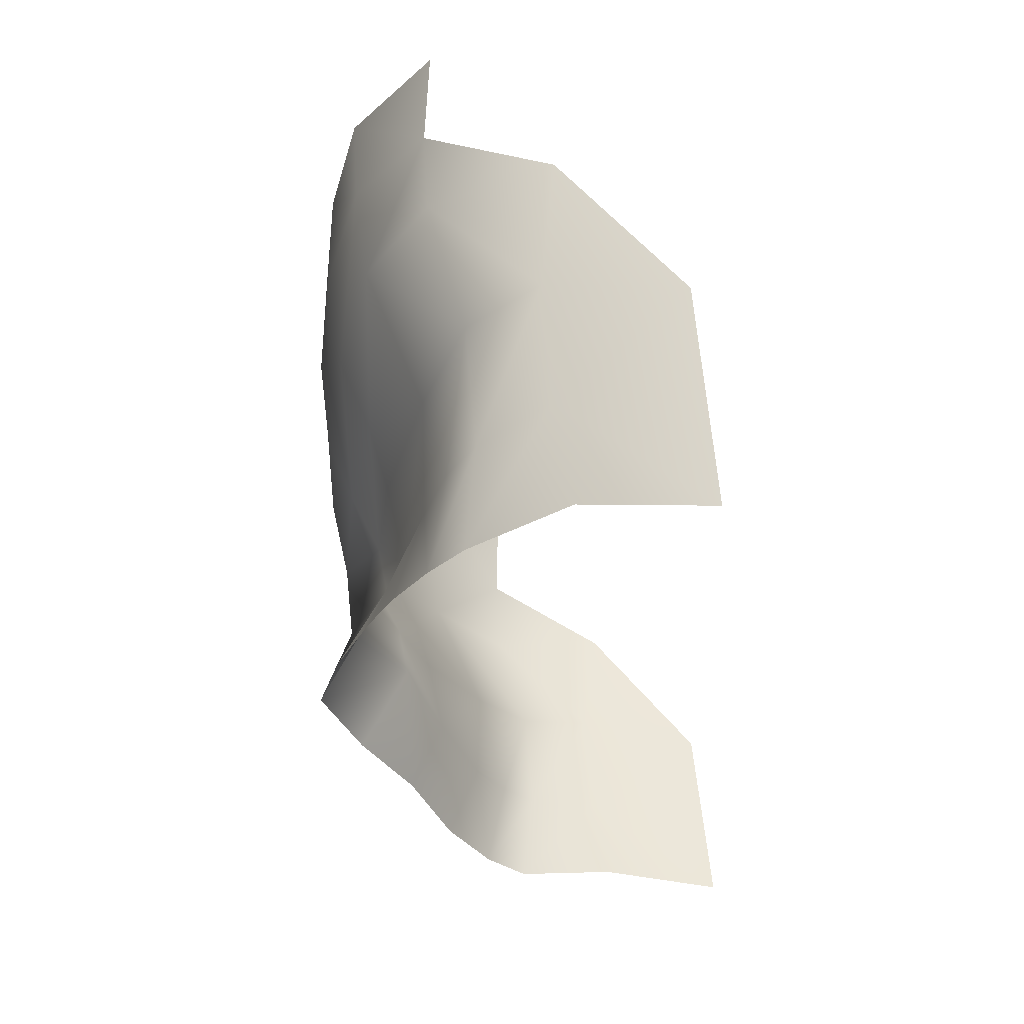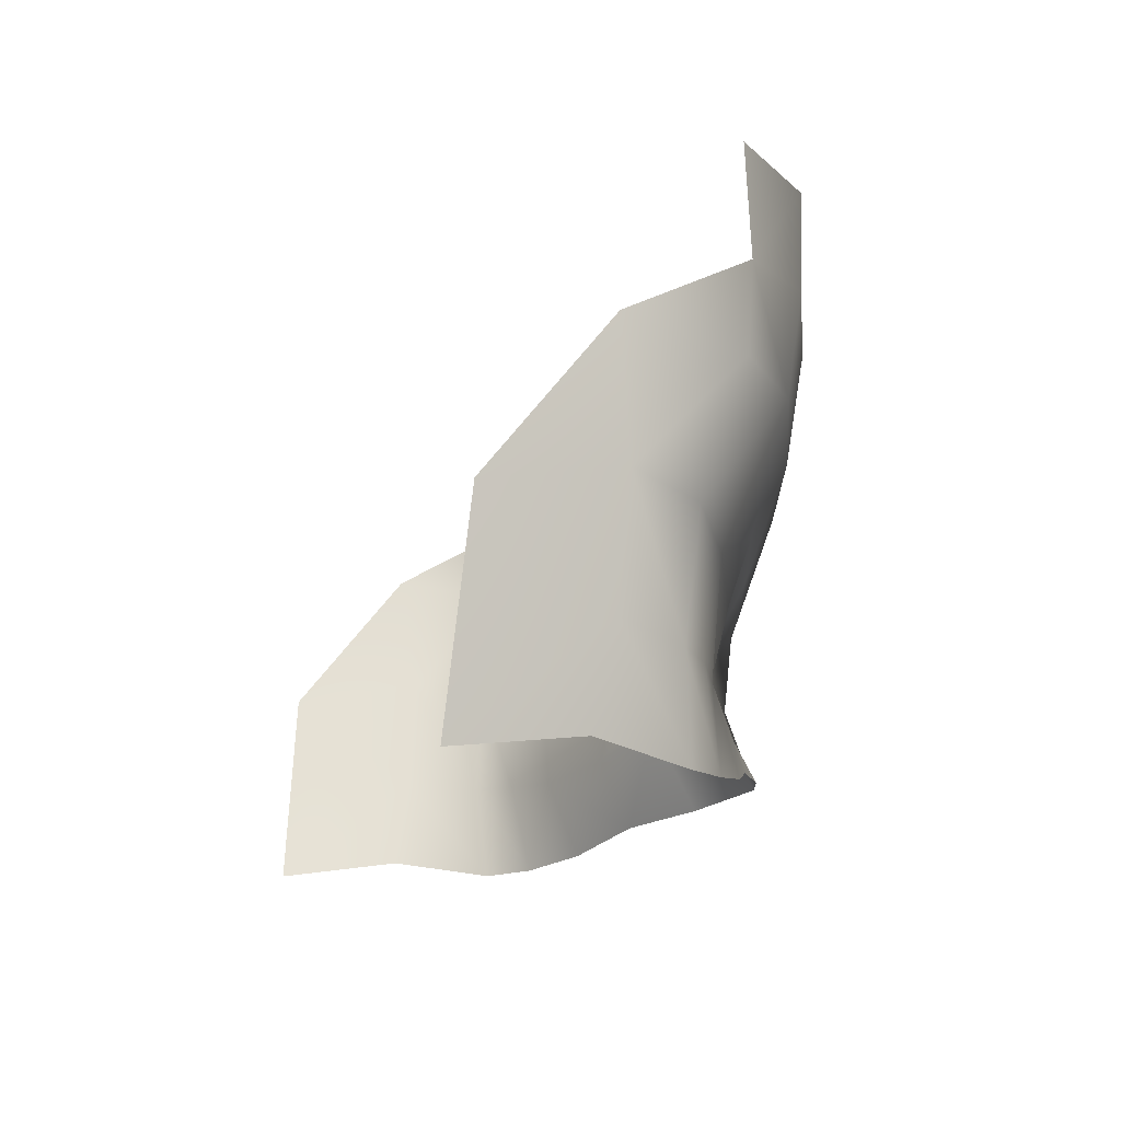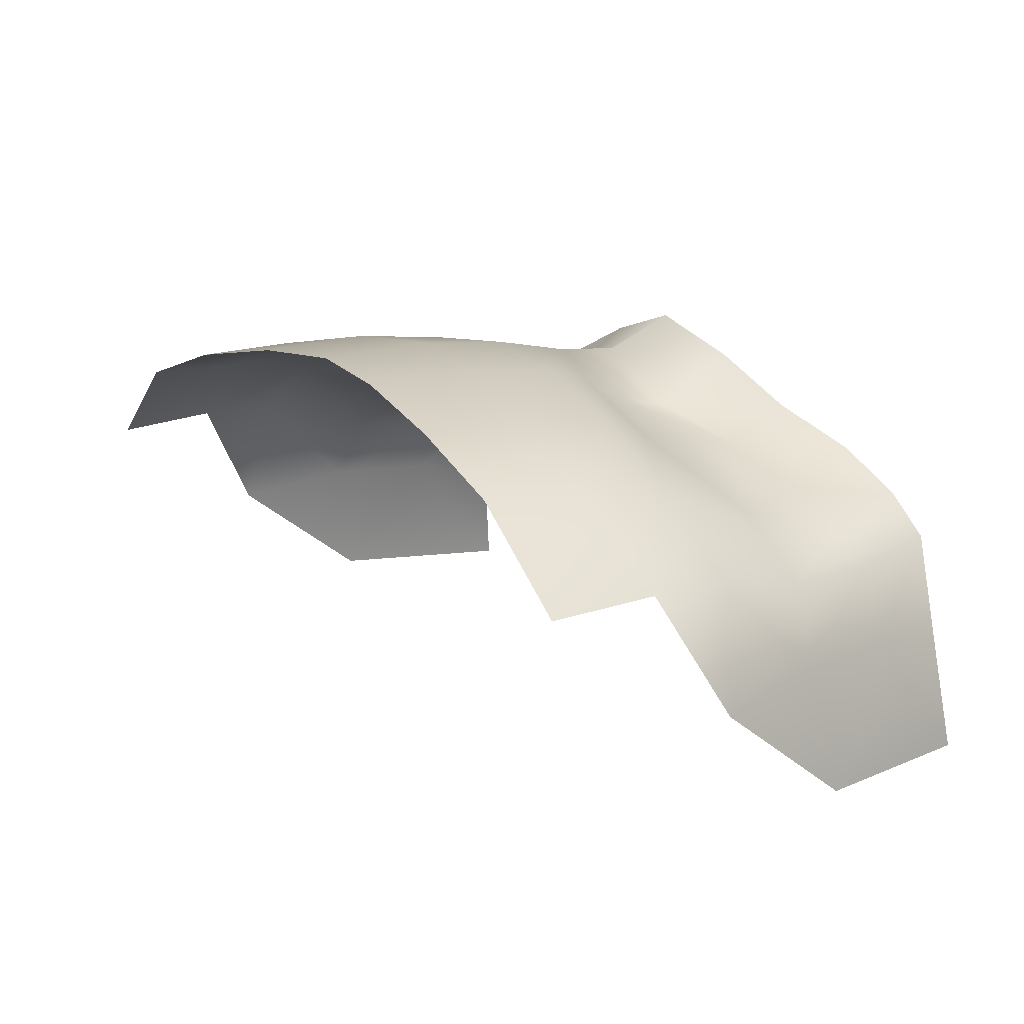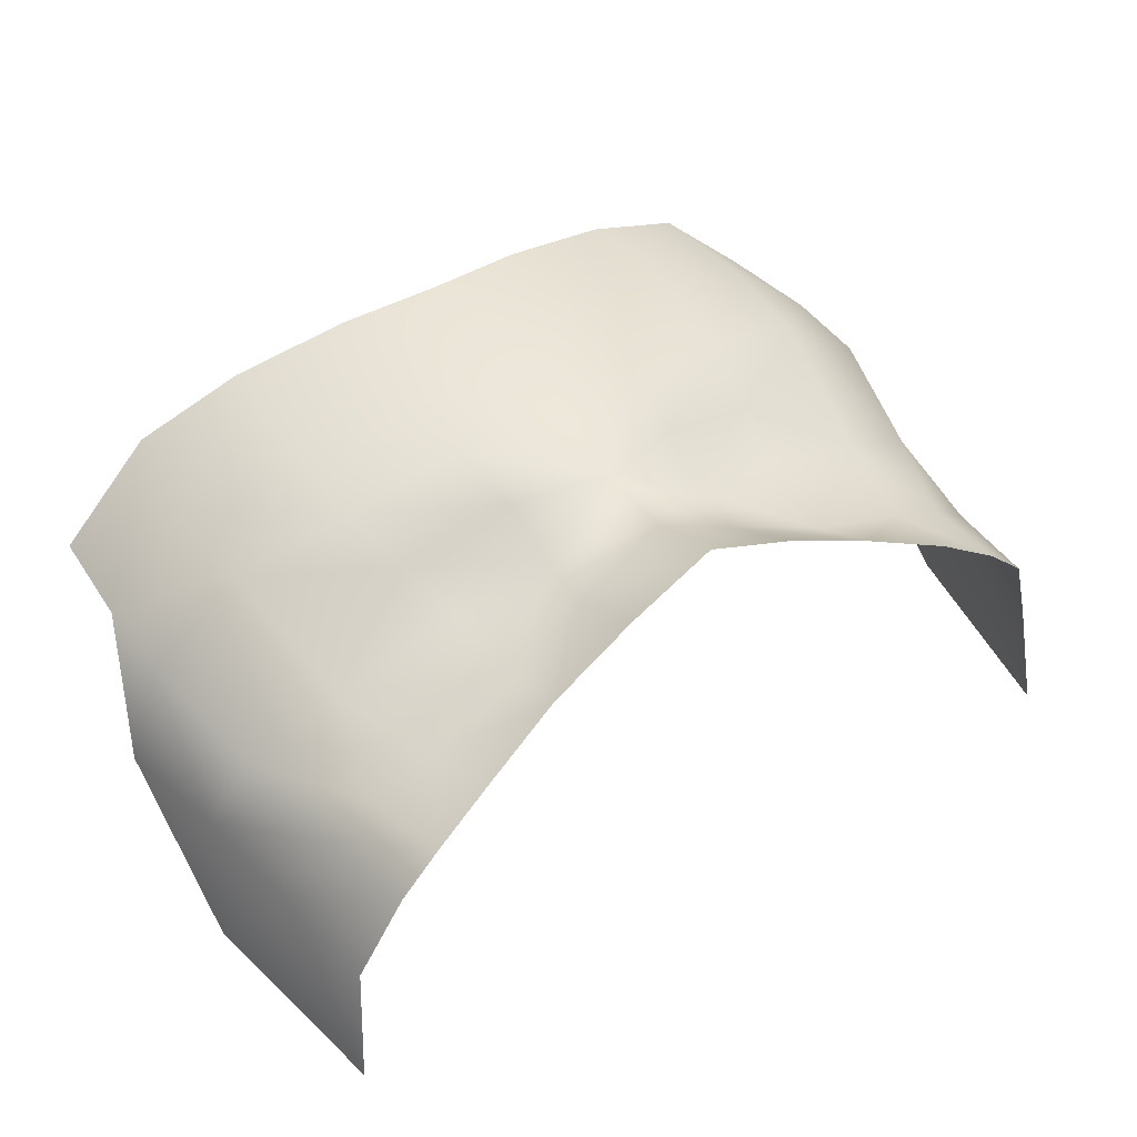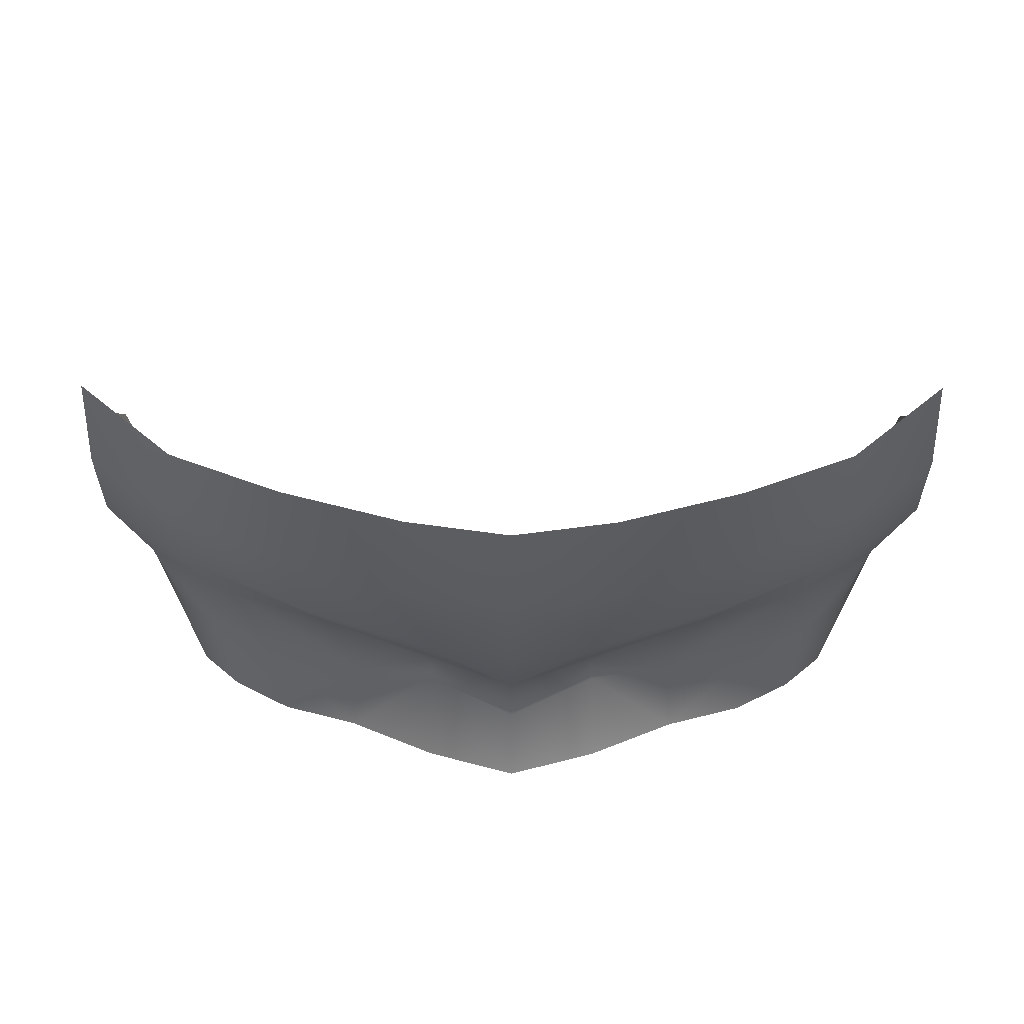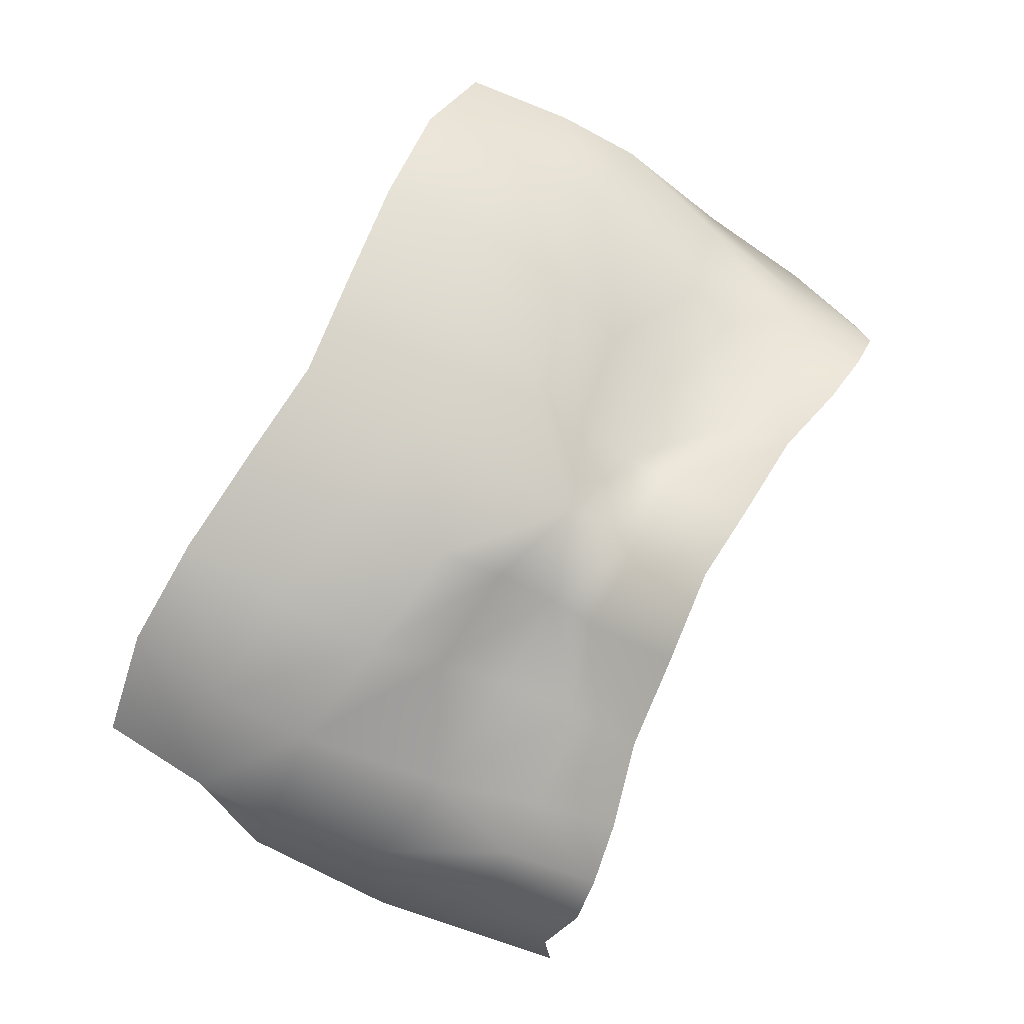
<metadata>
{"format":"obj","ext":"obj","renderer":"f3d","projection":"perspective","resolution":1024,"background":"white","views":[{"elev":-32.6,"azim":94.3,"up":"+Y"},{"elev":-15.1,"azim":-105.1,"up":"+Y"},{"elev":16.9,"azim":-126.6,"up":"+Z"},{"elev":43.9,"azim":-34.8,"up":"+Z"},{"elev":52.8,"azim":0.2,"up":"+Y"},{"elev":79.0,"azim":-62.3,"up":"+Z"}]}
</metadata>
<code>
g facial_eye_geo
v 0.06933 1.42 0.1216
v 0.08967 1.419 0.1026
v 0.09143 1.395 0.1031
v 0.07206 1.398 0.12
v 0.04669 1.418 0.1298
v 0.07129 1.377 0.1171
v 0.09115 1.377 0.102
v 0.09788 1.38 0.07615
v 0.09386 1.353 0.07913
v 0.09739 1.348 0.05077
v 0.08537 1.35 0.09458
v 0.09041 1.328 0.07765
v 0.08992 1.304 0.04725
v 0.08664 1.307 0.07388
v 0.07804 1.304 0.09476
v 0.08106 1.325 0.09264
v 0.06925 1.305 0.1029
v 0.0722 1.325 0.09924
v 0.06587 1.347 0.1051
v 0.05956 1.324 0.105
v 0.05621 1.307 0.1111
v 0.03879 1.311 0.1186
v 0.0376 1.326 0.1115
v 0.01916 1.331 0.1179
v 0.01959 1.312 0.1279
v 9.425e-18 1.314 0.1345
v 4.336e-18 1.331 0.1283
v 0.01861 1.341 0.12
v -2.385e-18 1.347 0.1301
v 0.03986 1.344 0.1154
v 0.04282 1.357 0.1195
v 0.01986 1.354 0.1264
v 0.04734 1.372 0.1257
v 0.0223 1.368 0.1318
v -1.148e-18 1.365 0.1341
v -1.848e-18 1.386 0.1365
v 0.04804 1.395 0.1295
v 0.02288 1.389 0.1347
v 0.02163 1.415 0.1349
v -8.391e-20 1.413 0.1365
v -0.02163 1.415 0.1349
v -0.0223 1.368 0.1318
v -2.385e-18 1.347 0.1301
v -0.02288 1.389 0.1347
v -0.04669 1.418 0.1298
v -0.04804 1.395 0.1295
v -0.07206 1.398 0.12
v -0.06933 1.42 0.1216
v -0.04734 1.372 0.1257
v -0.01986 1.354 0.1264
v -0.09143 1.395 0.1031
v -0.08967 1.419 0.1026
v -0.01861 1.341 0.12
v 4.336e-18 1.331 0.1283
v -0.07129 1.377 0.1171
v -0.04282 1.357 0.1195
v -0.01916 1.331 0.1179
v 9.425e-18 1.314 0.1345
v -0.01959 1.312 0.1279
v -0.03879 1.311 0.1186
v -0.0376 1.326 0.1115
v -0.03986 1.344 0.1154
v -0.06587 1.347 0.1051
v -0.05956 1.324 0.105
v -0.05621 1.307 0.1111
v -0.06925 1.305 0.1029
v -0.0722 1.325 0.09924
v -0.08537 1.35 0.09458
v -0.08106 1.325 0.09264
v -0.07804 1.304 0.09476
v -0.09115 1.377 0.102
v -0.09788 1.38 0.07615
v -0.09386 1.353 0.07913
v -0.09739 1.348 0.05077
v -0.09041 1.328 0.07765
v -0.08664 1.307 0.07388
v -0.08992 1.304 0.04725
g facial_eye_geo_0
f 3 2 1
f 4 3 1
f 4 1 5
f 4 6 3
f 6 7 3
f 8 3 7
f 8 7 9
f 8 9 10
f 6 11 7
f 9 7 11
f 9 12 10
f 12 13 10
f 12 14 13
f 15 14 12
f 12 9 16
f 16 15 12
f 9 11 16
f 17 15 16
f 11 18 16
f 18 17 16
f 18 11 19
f 6 19 11
f 18 20 17
f 19 20 18
f 20 21 17
f 22 21 20
f 23 22 20
f 23 20 19
f 22 23 24
f 25 22 24
f 26 25 24
f 27 26 24
f 27 24 28
f 24 23 28
f 28 29 27
f 30 23 19
f 28 23 30
f 30 19 31
f 31 19 6
f 28 30 31
f 28 32 29
f 28 31 32
f 6 33 31
f 32 31 33
f 33 6 4
f 29 32 34
f 33 34 32
f 34 35 29
f 36 35 34
f 37 33 4
f 34 33 37
f 37 4 5
f 38 34 37
f 38 37 5
f 38 36 34
f 39 38 5
f 38 39 36
f 39 40 36
f 40 41 36
f 35 36 42
f 35 42 43
f 41 44 36
f 36 44 42
f 44 41 45
f 46 44 45
f 42 44 46
f 47 46 45
f 48 47 45
f 49 42 46
f 49 46 47
f 50 43 42
f 42 49 50
f 51 47 48
f 52 51 48
f 50 53 43
f 43 53 54
f 55 49 47
f 55 47 51
f 56 50 49
f 56 53 50
f 49 55 56
f 57 54 53
f 58 54 57
f 59 58 57
f 60 59 57
f 61 57 53
f 61 60 57
f 62 53 56
f 61 53 62
f 63 62 56
f 61 62 63
f 63 56 55
f 60 61 64
f 64 61 63
f 65 60 64
f 65 64 66
f 64 63 67
f 64 67 66
f 63 55 68
f 68 67 63
f 66 67 69
f 67 68 69
f 70 66 69
f 68 55 71
f 71 55 51
f 51 72 71
f 71 73 68
f 71 72 73
f 68 73 69
f 73 72 74
f 70 69 75
f 73 75 69
f 75 73 74
f 76 70 75
f 77 75 74
f 76 75 77

</code>
